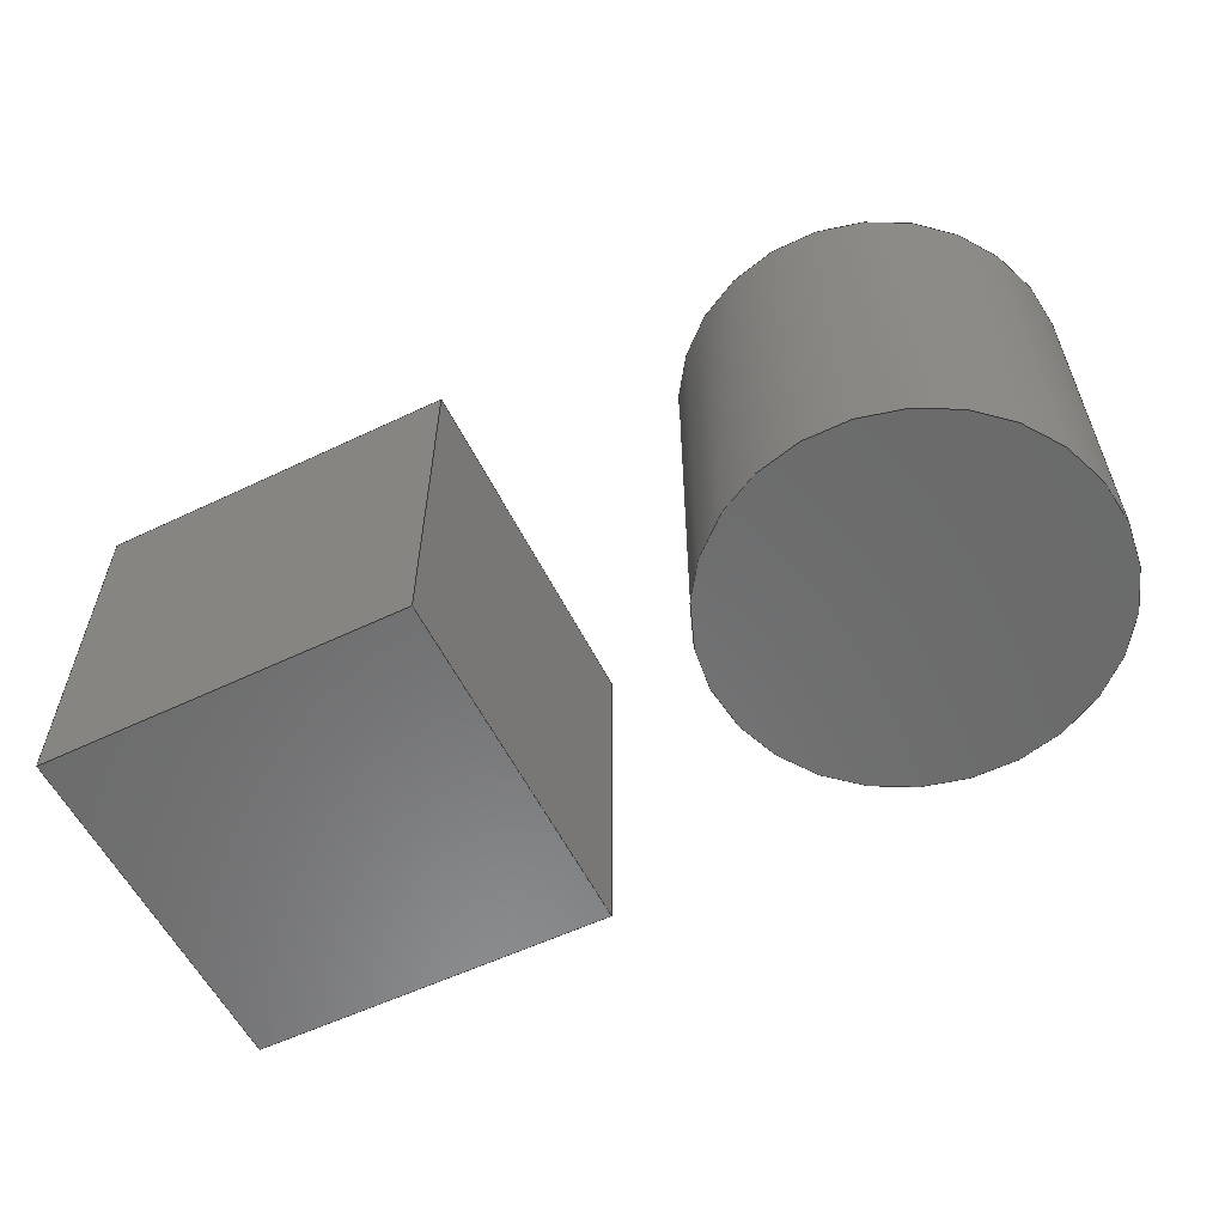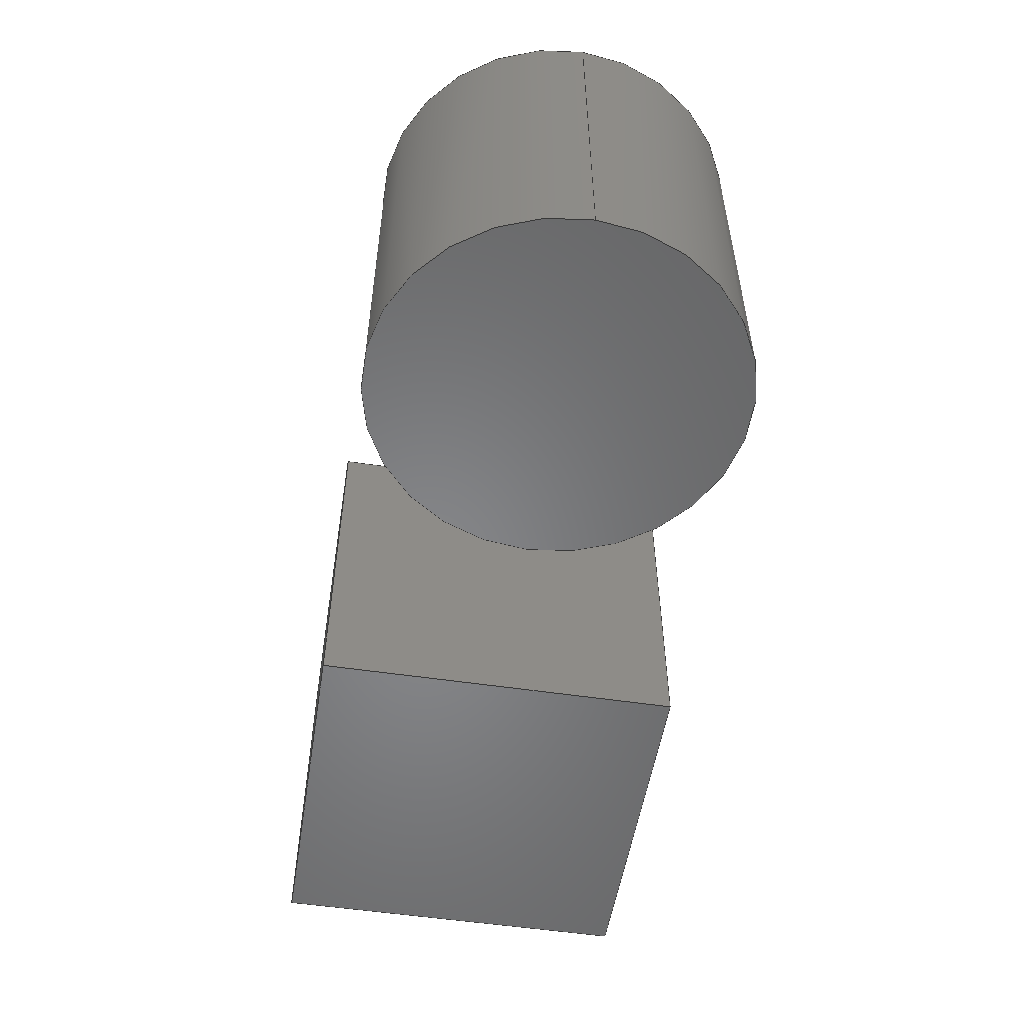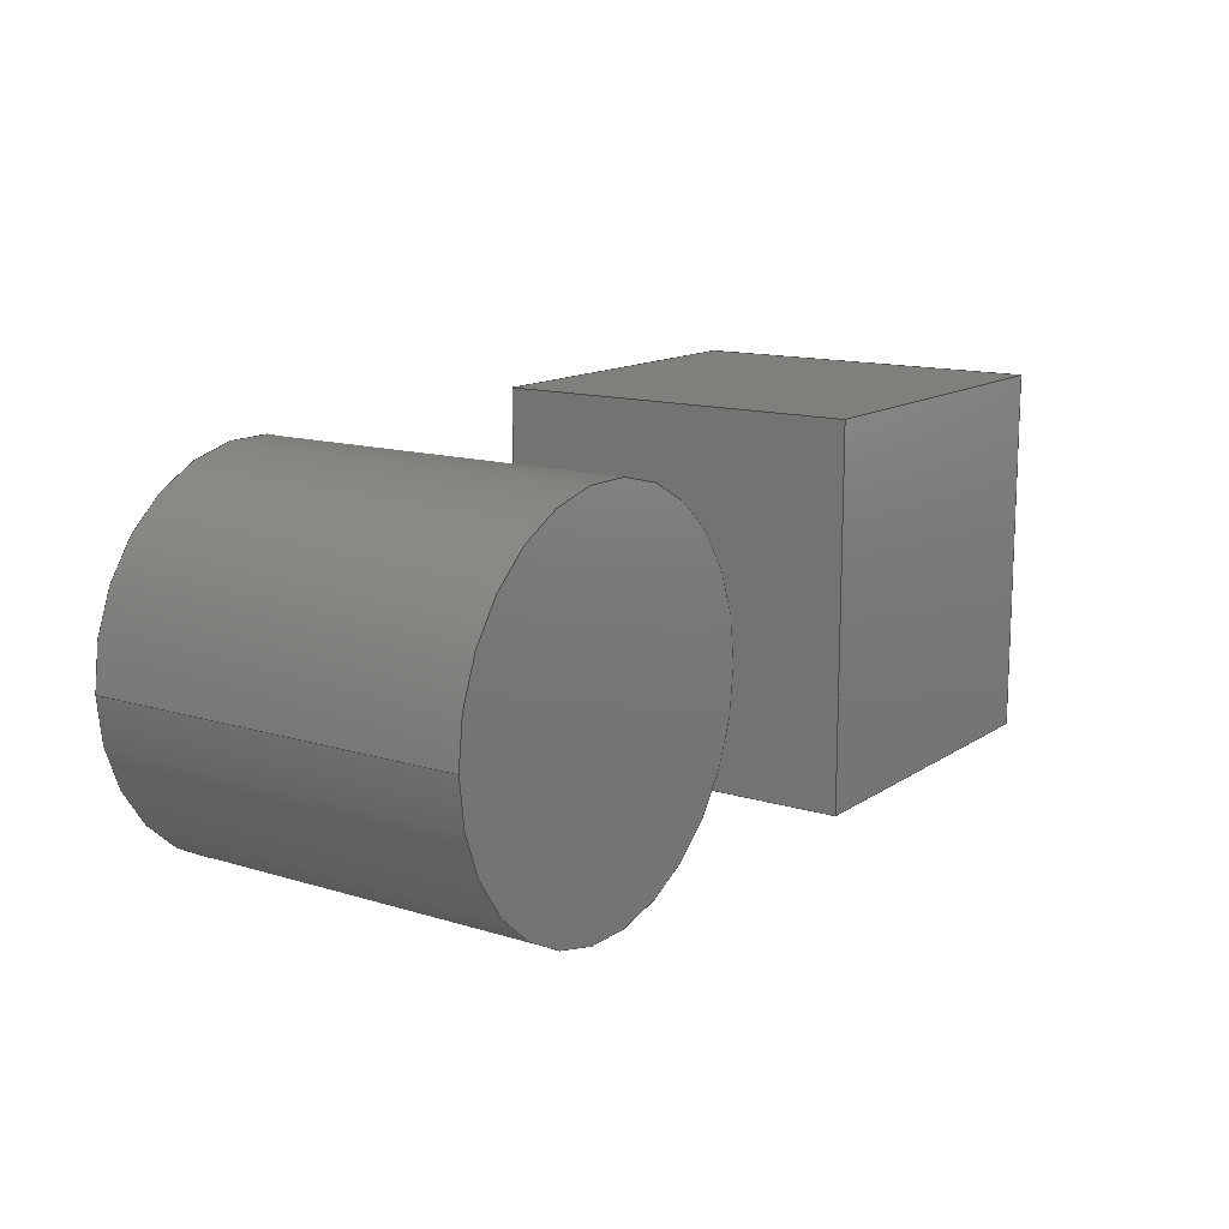
<metadata>
{"format":"step","ext":"step","renderer":"f3d","projection":"perspective","resolution":1024,"background":"white","views":[{"elev":-57.4,"azim":26.3,"up":"+Z"},{"elev":-53.4,"azim":80.9,"up":"+Z"},{"elev":13.5,"azim":124.6,"up":"+Y"}]}
</metadata>
<code>
ISO-10303-21;
DATA;
#1 = MECHANICAL_DESIGN_GEOMETRIC_PRESENTATION_REPRESENTATION( ' ', ( #9, #10, #11, #12, #13, #14, #15, #16, #17 ), #8 );
#2 = PRODUCT_DEFINITION_CONTEXT( '', #18, 'design' );
#3 = APPLICATION_PROTOCOL_DEFINITION( 'international standard', 'automotive_design', 2001, #18 );
#4 = PRODUCT_CATEGORY_RELATIONSHIP( 'NONE', 'NONE', #19, #20 );
#5 = SHAPE_DEFINITION_REPRESENTATION( #21, #22 );
#6 = PRODUCT_CATEGORY_RELATIONSHIP( 'NONE', 'NONE', #19, #23 );
#7 = SHAPE_DEFINITION_REPRESENTATION( #24, #25 );
#8 =  ( GEOMETRIC_REPRESENTATION_CONTEXT( 3 )GLOBAL_UNCERTAINTY_ASSIGNED_CONTEXT( ( #26 ) )GLOBAL_UNIT_ASSIGNED_CONTEXT( ( #27, #28, #29 ) )REPRESENTATION_CONTEXT( 'NONE', 'WORKSPACE' ) );
#9 = STYLED_ITEM( '', ( #30 ), #31 );
#10 = STYLED_ITEM( '', ( #32 ), #33 );
#11 = STYLED_ITEM( '', ( #34 ), #35 );
#12 = STYLED_ITEM( '', ( #36 ), #37 );
#13 = STYLED_ITEM( '', ( #38 ), #39 );
#14 = STYLED_ITEM( '', ( #40 ), #41 );
#15 = STYLED_ITEM( '', ( #42 ), #43 );
#16 = STYLED_ITEM( '', ( #44 ), #45 );
#17 = STYLED_ITEM( '', ( #46 ), #47 );
#18 = APPLICATION_CONTEXT( 'core data for automotive mechanical design processes' );
#19 = PRODUCT_CATEGORY( 'part', 'NONE' );
#20 = PRODUCT_RELATED_PRODUCT_CATEGORY( 'detail', ' ', ( #48 ) );
#21 = PRODUCT_DEFINITION_SHAPE( 'NONE', 'NONE', #49 );
#22 = ADVANCED_BREP_SHAPE_REPRESENTATION( 'blue_cylinder', ( #50, #51 ), #8 );
#23 = PRODUCT_RELATED_PRODUCT_CATEGORY( 'detail', ' ', ( #52 ) );
#24 = PRODUCT_DEFINITION_SHAPE( 'NONE', 'NONE', #53 );
#25 = ADVANCED_BREP_SHAPE_REPRESENTATION( 'red_cube', ( #54, #55 ), #8 );
#26 = UNCERTAINTY_MEASURE_WITH_UNIT( LENGTH_MEASURE( 1e-06 ), #27, '', '' );
#27 =  ( CONVERSION_BASED_UNIT( 'METRE', #56 )LENGTH_UNIT(  )NAMED_UNIT( #57 ) );
#28 =  ( NAMED_UNIT( #58 )PLANE_ANGLE_UNIT(  )SI_UNIT( $, .RADIAN. ) );
#29 =  ( NAMED_UNIT( #58 )SI_UNIT( $, .STERADIAN. )SOLID_ANGLE_UNIT(  ) );
#30 = PRESENTATION_STYLE_ASSIGNMENT( ( #59 ) );
#31 = ADVANCED_FACE( '', ( #60 ), #61, .F. );
#32 = PRESENTATION_STYLE_ASSIGNMENT( ( #62 ) );
#33 = ADVANCED_FACE( '', ( #63 ), #64, .T. );
#34 = PRESENTATION_STYLE_ASSIGNMENT( ( #65 ) );
#35 = ADVANCED_FACE( '', ( #66 ), #67, .F. );
#36 = PRESENTATION_STYLE_ASSIGNMENT( ( #68 ) );
#37 = ADVANCED_FACE( '', ( #69 ), #70, .F. );
#38 = PRESENTATION_STYLE_ASSIGNMENT( ( #71 ) );
#39 = ADVANCED_FACE( '', ( #72 ), #73, .T. );
#40 = PRESENTATION_STYLE_ASSIGNMENT( ( #74 ) );
#41 = ADVANCED_FACE( '', ( #75 ), #76, .T. );
#42 = PRESENTATION_STYLE_ASSIGNMENT( ( #77 ) );
#43 = ADVANCED_FACE( '', ( #78 ), #79, .T. );
#44 = PRESENTATION_STYLE_ASSIGNMENT( ( #80 ) );
#45 = ADVANCED_FACE( '', ( #81 ), #82, .F. );
#46 = PRESENTATION_STYLE_ASSIGNMENT( ( #83 ) );
#47 = ADVANCED_FACE( '', ( #84, #85 ), #86, .T. );
#48 = PRODUCT( 'blue_cylinder', 'blue_cylinder', 'PART-blue_cylinder-DESC', ( #87 ) );
#49 = PRODUCT_DEFINITION( 'NONE', 'NONE', #88, #2 );
#50 = MANIFOLD_SOLID_BREP( 'blue_cylinder', #89 );
#51 = AXIS2_PLACEMENT_3D( '', #90, #91, #92 );
#52 = PRODUCT( 'red_cube', 'red_cube', 'PART-red_cube-DESC', ( #87 ) );
#53 = PRODUCT_DEFINITION( 'NONE', 'NONE', #93, #2 );
#54 = MANIFOLD_SOLID_BREP( 'red_cube', #94 );
#55 = AXIS2_PLACEMENT_3D( '', #95, #96, #97 );
#56 = LENGTH_MEASURE_WITH_UNIT( LENGTH_MEASURE( 1 ), #98 );
#57 = DIMENSIONAL_EXPONENTS( 1, 0, 0, 0, 0, 0, 0 );
#58 = DIMENSIONAL_EXPONENTS( 0, 0, 0, 0, 0, 0, 0 );
#59 = SURFACE_STYLE_USAGE( .BOTH., #99 );
#60 = FACE_OUTER_BOUND( '', #100, .T. );
#61 = PLANE( '', #101 );
#62 = SURFACE_STYLE_USAGE( .BOTH., #102 );
#63 = FACE_OUTER_BOUND( '', #103, .T. );
#64 = PLANE( '', #104 );
#65 = SURFACE_STYLE_USAGE( .BOTH., #105 );
#66 = FACE_OUTER_BOUND( '', #106, .T. );
#67 = PLANE( '', #107 );
#68 = SURFACE_STYLE_USAGE( .BOTH., #108 );
#69 = FACE_OUTER_BOUND( '', #109, .T. );
#70 = PLANE( '', #110 );
#71 = SURFACE_STYLE_USAGE( .BOTH., #111 );
#72 = FACE_OUTER_BOUND( '', #112, .T. );
#73 = PLANE( '', #113 );
#74 = SURFACE_STYLE_USAGE( .BOTH., #114 );
#75 = FACE_OUTER_BOUND( '', #115, .T. );
#76 = PLANE( '', #116 );
#77 = SURFACE_STYLE_USAGE( .BOTH., #117 );
#78 = FACE_OUTER_BOUND( '', #118, .T. );
#79 = PLANE( '', #119 );
#80 = SURFACE_STYLE_USAGE( .BOTH., #120 );
#81 = FACE_OUTER_BOUND( '', #121, .T. );
#82 = PLANE( '', #122 );
#83 = SURFACE_STYLE_USAGE( .BOTH., #123 );
#84 = FACE_OUTER_BOUND( '', #124, .T. );
#85 = FACE_OUTER_BOUND( '', #125, .T. );
#86 = CYLINDRICAL_SURFACE( '', #126, 0.005 );
#87 = PRODUCT_CONTEXT( '', #18, 'mechanical' );
#88 = PRODUCT_DEFINITION_FORMATION_WITH_SPECIFIED_SOURCE( ' ', 'NONE', #48, .NOT_KNOWN. );
#89 = CLOSED_SHELL( '', ( #37, #43, #47 ) );
#90 = CARTESIAN_POINT( '', ( 0, 0, 0 ) );
#91 = DIRECTION( '', ( 0, 0, 1 ) );
#92 = DIRECTION( '', ( 1, 0, 0 ) );
#93 = PRODUCT_DEFINITION_FORMATION_WITH_SPECIFIED_SOURCE( ' ', 'NONE', #52, .NOT_KNOWN. );
#94 = CLOSED_SHELL( '', ( #39, #33, #45, #41, #35, #31 ) );
#95 = CARTESIAN_POINT( '', ( 0, 0, 0 ) );
#96 = DIRECTION( '', ( 0, 0, 1 ) );
#97 = DIRECTION( '', ( 1, 0, 0 ) );
#98 =  ( LENGTH_UNIT(  )NAMED_UNIT( #57 )SI_UNIT( $, .METRE. ) );
#99 = SURFACE_SIDE_STYLE( '', ( #127 ) );
#100 = EDGE_LOOP( '', ( #128, #129, #130, #131 ) );
#101 = AXIS2_PLACEMENT_3D( '', #132, #133, #134 );
#102 = SURFACE_SIDE_STYLE( '', ( #135 ) );
#103 = EDGE_LOOP( '', ( #136, #137, #138, #139 ) );
#104 = AXIS2_PLACEMENT_3D( '', #140, #141, #142 );
#105 = SURFACE_SIDE_STYLE( '', ( #143 ) );
#106 = EDGE_LOOP( '', ( #144, #145, #146, #147 ) );
#107 = AXIS2_PLACEMENT_3D( '', #148, #149, #150 );
#108 = SURFACE_SIDE_STYLE( '', ( #151 ) );
#109 = EDGE_LOOP( '', ( #152 ) );
#110 = AXIS2_PLACEMENT_3D( '', #153, #154, #155 );
#111 = SURFACE_SIDE_STYLE( '', ( #156 ) );
#112 = EDGE_LOOP( '', ( #157, #158, #159, #160 ) );
#113 = AXIS2_PLACEMENT_3D( '', #161, #162, #163 );
#114 = SURFACE_SIDE_STYLE( '', ( #164 ) );
#115 = EDGE_LOOP( '', ( #165, #166, #167, #168 ) );
#116 = AXIS2_PLACEMENT_3D( '', #169, #170, #171 );
#117 = SURFACE_SIDE_STYLE( '', ( #172 ) );
#118 = EDGE_LOOP( '', ( #173 ) );
#119 = AXIS2_PLACEMENT_3D( '', #174, #175, #176 );
#120 = SURFACE_SIDE_STYLE( '', ( #177 ) );
#121 = EDGE_LOOP( '', ( #178, #179, #180, #181 ) );
#122 = AXIS2_PLACEMENT_3D( '', #182, #183, #184 );
#123 = SURFACE_SIDE_STYLE( '', ( #185 ) );
#124 = EDGE_LOOP( '', ( #186 ) );
#125 = EDGE_LOOP( '', ( #187 ) );
#126 = AXIS2_PLACEMENT_3D( '', #188, #189, #190 );
#127 = SURFACE_STYLE_FILL_AREA( #191 );
#128 = ORIENTED_EDGE( '', *, *, #192, .T. );
#129 = ORIENTED_EDGE( '', *, *, #193, .T. );
#130 = ORIENTED_EDGE( '', *, *, #194, .F. );
#131 = ORIENTED_EDGE( '', *, *, #195, .F. );
#132 = CARTESIAN_POINT( '', ( 0.0025, 0.005, 0 ) );
#133 = DIRECTION( '', ( 0, 0, 1 ) );
#134 = DIRECTION( '', ( 1, 0, 0 ) );
#135 = SURFACE_STYLE_FILL_AREA( #196 );
#136 = ORIENTED_EDGE( '', *, *, #197, .F. );
#137 = ORIENTED_EDGE( '', *, *, #198, .T. );
#138 = ORIENTED_EDGE( '', *, *, #199, .T. );
#139 = ORIENTED_EDGE( '', *, *, #200, .F. );
#140 = CARTESIAN_POINT( '', ( 0.0025, 0.005, 0.01 ) );
#141 = DIRECTION( '', ( 0, 0, 1 ) );
#142 = DIRECTION( '', ( 1, 0, 0 ) );
#143 = SURFACE_STYLE_FILL_AREA( #201 );
#144 = ORIENTED_EDGE( '', *, *, #195, .T. );
#145 = ORIENTED_EDGE( '', *, *, #202, .F. );
#146 = ORIENTED_EDGE( '', *, *, #198, .F. );
#147 = ORIENTED_EDGE( '', *, *, #203, .T. );
#148 = CARTESIAN_POINT( '', ( -0.01, 0.005, 0.01 ) );
#149 = DIRECTION( '', ( 1, 0, 0 ) );
#150 = DIRECTION( '', ( 0, 0, -1 ) );
#151 = SURFACE_STYLE_FILL_AREA( #204 );
#152 = ORIENTED_EDGE( '', *, *, #205, .F. );
#153 = CARTESIAN_POINT( '', ( 0.0025, 0.005, 0 ) );
#154 = DIRECTION( '', ( 0, 0, 1 ) );
#155 = DIRECTION( '', ( 1, 0, 0 ) );
#156 = SURFACE_STYLE_FILL_AREA( #206 );
#157 = ORIENTED_EDGE( '', *, *, #193, .F. );
#158 = ORIENTED_EDGE( '', *, *, #207, .F. );
#159 = ORIENTED_EDGE( '', *, *, #200, .T. );
#160 = ORIENTED_EDGE( '', *, *, #208, .T. );
#161 = CARTESIAN_POINT( '', ( -4.475e-20, 0.005, 0.01 ) );
#162 = DIRECTION( '', ( 1, 6.123e-17, 0 ) );
#163 = DIRECTION( '', ( -6.123e-17, 1, 0 ) );
#164 = SURFACE_STYLE_FILL_AREA( #209 );
#165 = ORIENTED_EDGE( '', *, *, #192, .F. );
#166 = ORIENTED_EDGE( '', *, *, #203, .F. );
#167 = ORIENTED_EDGE( '', *, *, #197, .T. );
#168 = ORIENTED_EDGE( '', *, *, #207, .T. );
#169 = CARTESIAN_POINT( '', ( -0.005, 0.01, 0.01 ) );
#170 = DIRECTION( '', ( 0, 1, 0 ) );
#171 = DIRECTION( '', ( 0, 0, 1 ) );
#172 = SURFACE_STYLE_FILL_AREA( #210 );
#173 = ORIENTED_EDGE( '', *, *, #211, .T. );
#174 = CARTESIAN_POINT( '', ( 0.0025, 0.005, 0.01 ) );
#175 = DIRECTION( '', ( 0, 0, 1 ) );
#176 = DIRECTION( '', ( 1, 0, 0 ) );
#177 = SURFACE_STYLE_FILL_AREA( #212 );
#178 = ORIENTED_EDGE( '', *, *, #194, .T. );
#179 = ORIENTED_EDGE( '', *, *, #208, .F. );
#180 = ORIENTED_EDGE( '', *, *, #199, .F. );
#181 = ORIENTED_EDGE( '', *, *, #202, .T. );
#182 = CARTESIAN_POINT( '', ( -0.005, 0, 0.01 ) );
#183 = DIRECTION( '', ( 0, 1, 0 ) );
#184 = DIRECTION( '', ( 0, 0, 1 ) );
#185 = SURFACE_STYLE_FILL_AREA( #213 );
#186 = ORIENTED_EDGE( '', *, *, #211, .F. );
#187 = ORIENTED_EDGE( '', *, *, #205, .T. );
#188 = CARTESIAN_POINT( '', ( 0.01, 0.005, 0.01 ) );
#189 = DIRECTION( '', ( -0, -0, 1 ) );
#190 = DIRECTION( '', ( -1, 0, 0 ) );
#191 = FILL_AREA_STYLE( '', ( #214 ) );
#192 = EDGE_CURVE( '', #215, #216, #217, .T. );
#193 = EDGE_CURVE( '', #216, #218, #219, .T. );
#194 = EDGE_CURVE( '', #220, #218, #221, .T. );
#195 = EDGE_CURVE( '', #215, #220, #222, .T. );
#196 = FILL_AREA_STYLE( '', ( #223 ) );
#197 = EDGE_CURVE( '', #224, #225, #226, .T. );
#198 = EDGE_CURVE( '', #224, #227, #228, .T. );
#199 = EDGE_CURVE( '', #227, #229, #230, .T. );
#200 = EDGE_CURVE( '', #225, #229, #231, .T. );
#201 = FILL_AREA_STYLE( '', ( #232 ) );
#202 = EDGE_CURVE( '', #227, #220, #233, .T. );
#203 = EDGE_CURVE( '', #224, #215, #234, .T. );
#204 = FILL_AREA_STYLE( '', ( #235 ) );
#205 = EDGE_CURVE( '', #236, #236, #237, .T. );
#206 = FILL_AREA_STYLE( '', ( #238 ) );
#207 = EDGE_CURVE( '', #225, #216, #239, .T. );
#208 = EDGE_CURVE( '', #229, #218, #240, .T. );
#209 = FILL_AREA_STYLE( '', ( #241 ) );
#210 = FILL_AREA_STYLE( '', ( #242 ) );
#211 = EDGE_CURVE( '', #243, #243, #244, .T. );
#212 = FILL_AREA_STYLE( '', ( #245 ) );
#213 = FILL_AREA_STYLE( '', ( #246 ) );
#214 = FILL_AREA_STYLE_COLOUR( '', #247 );
#215 = VERTEX_POINT( '', #248 );
#216 = VERTEX_POINT( '', #249 );
#217 = LINE( '', #250, #251 );
#218 = VERTEX_POINT( '', #252 );
#219 = LINE( '', #253, #254 );
#220 = VERTEX_POINT( '', #255 );
#221 = LINE( '', #256, #257 );
#222 = LINE( '', #258, #259 );
#223 = FILL_AREA_STYLE_COLOUR( '', #260 );
#224 = VERTEX_POINT( '', #261 );
#225 = VERTEX_POINT( '', #262 );
#226 = LINE( '', #263, #264 );
#227 = VERTEX_POINT( '', #265 );
#228 = LINE( '', #266, #267 );
#229 = VERTEX_POINT( '', #268 );
#230 = LINE( '', #269, #270 );
#231 = LINE( '', #271, #272 );
#232 = FILL_AREA_STYLE_COLOUR( '', #273 );
#233 = LINE( '', #274, #275 );
#234 = LINE( '', #276, #277 );
#235 = FILL_AREA_STYLE_COLOUR( '', #278 );
#236 = VERTEX_POINT( '', #279 );
#237 = CIRCLE( '', #280, 0.005 );
#238 = FILL_AREA_STYLE_COLOUR( '', #281 );
#239 = LINE( '', #282, #283 );
#240 = LINE( '', #284, #285 );
#241 = FILL_AREA_STYLE_COLOUR( '', #286 );
#242 = FILL_AREA_STYLE_COLOUR( '', #287 );
#243 = VERTEX_POINT( '', #288 );
#244 = CIRCLE( '', #289, 0.005 );
#245 = FILL_AREA_STYLE_COLOUR( '', #290 );
#246 = FILL_AREA_STYLE_COLOUR( '', #291 );
#247 = COLOUR_RGB( '', 0.8667, 0.3216, 0.1569 );
#248 = CARTESIAN_POINT( '', ( -0.01, 0.01, 0 ) );
#249 = CARTESIAN_POINT( '', ( -3.509e-19, 0.01, 0 ) );
#250 = CARTESIAN_POINT( '', ( -0.005, 0.01, 0 ) );
#251 = VECTOR( '', #292, 1 );
#252 = CARTESIAN_POINT( '', ( 2.614e-19, 0, 0 ) );
#253 = CARTESIAN_POINT( '', ( -4.475e-20, 0.005, 0 ) );
#254 = VECTOR( '', #293, 1 );
#255 = CARTESIAN_POINT( '', ( -0.01, 0, 0 ) );
#256 = CARTESIAN_POINT( '', ( -0.005, 0, 0 ) );
#257 = VECTOR( '', #294, 1 );
#258 = CARTESIAN_POINT( '', ( -0.01, 0.005, 0 ) );
#259 = VECTOR( '', #295, 1 );
#260 = COLOUR_RGB( '', 0.8667, 0.3216, 0.1569 );
#261 = CARTESIAN_POINT( '', ( -0.01, 0.01, 0.01 ) );
#262 = CARTESIAN_POINT( '', ( -3.509e-19, 0.01, 0.01 ) );
#263 = CARTESIAN_POINT( '', ( -0.005, 0.01, 0.01 ) );
#264 = VECTOR( '', #296, 1 );
#265 = CARTESIAN_POINT( '', ( -0.01, 0, 0.01 ) );
#266 = CARTESIAN_POINT( '', ( -0.01, 0.005, 0.01 ) );
#267 = VECTOR( '', #297, 1 );
#268 = CARTESIAN_POINT( '', ( 2.614e-19, 0, 0.01 ) );
#269 = CARTESIAN_POINT( '', ( -0.005, 0, 0.01 ) );
#270 = VECTOR( '', #298, 1 );
#271 = CARTESIAN_POINT( '', ( -4.475e-20, 0.005, 0.01 ) );
#272 = VECTOR( '', #299, 1 );
#273 = COLOUR_RGB( '', 0.8667, 0.3216, 0.1569 );
#274 = CARTESIAN_POINT( '', ( -0.01, 0, 0.01 ) );
#275 = VECTOR( '', #300, 1 );
#276 = CARTESIAN_POINT( '', ( -0.01, 0.01, 0.01 ) );
#277 = VECTOR( '', #301, 1 );
#278 = COLOUR_RGB( '', 0.2314, 0.3804, 0.7059 );
#279 = CARTESIAN_POINT( '', ( 0.015, 0.005, 0 ) );
#280 = AXIS2_PLACEMENT_3D( '', #302, #303, #304 );
#281 = COLOUR_RGB( '', 0.8667, 0.3216, 0.1569 );
#282 = CARTESIAN_POINT( '', ( -3.509e-19, 0.01, 0.01 ) );
#283 = VECTOR( '', #305, 1 );
#284 = CARTESIAN_POINT( '', ( 2.614e-19, 0, 0.01 ) );
#285 = VECTOR( '', #306, 1 );
#286 = COLOUR_RGB( '', 0.8667, 0.3216, 0.1569 );
#287 = COLOUR_RGB( '', 0.2314, 0.3804, 0.7059 );
#288 = CARTESIAN_POINT( '', ( 0.015, 0.005, 0.01 ) );
#289 = AXIS2_PLACEMENT_3D( '', #307, #308, #309 );
#290 = COLOUR_RGB( '', 0.8667, 0.3216, 0.1569 );
#291 = COLOUR_RGB( '', 0.2314, 0.3804, 0.7059 );
#292 = DIRECTION( '', ( 1, 0, 0 ) );
#293 = DIRECTION( '', ( 6.123e-17, -1, 0 ) );
#294 = DIRECTION( '', ( 1, 0, 0 ) );
#295 = DIRECTION( '', ( 0, -1, 0 ) );
#296 = DIRECTION( '', ( 1, 0, 0 ) );
#297 = DIRECTION( '', ( 0, -1, 0 ) );
#298 = DIRECTION( '', ( 1, 0, 0 ) );
#299 = DIRECTION( '', ( 6.123e-17, -1, 0 ) );
#300 = DIRECTION( '', ( 0, 0, -1 ) );
#301 = DIRECTION( '', ( 0, 0, -1 ) );
#302 = CARTESIAN_POINT( '', ( 0.01, 0.005, 0 ) );
#303 = DIRECTION( '', ( 0, 0, 1 ) );
#304 = DIRECTION( '', ( 1, 0, 0 ) );
#305 = DIRECTION( '', ( 0, 0, -1 ) );
#306 = DIRECTION( '', ( 0, 0, -1 ) );
#307 = CARTESIAN_POINT( '', ( 0.01, 0.005, 0.01 ) );
#308 = DIRECTION( '', ( 0, 0, 1 ) );
#309 = DIRECTION( '', ( 1, 0, 0 ) );
ENDSEC;
END-ISO-10303-21;

</code>
